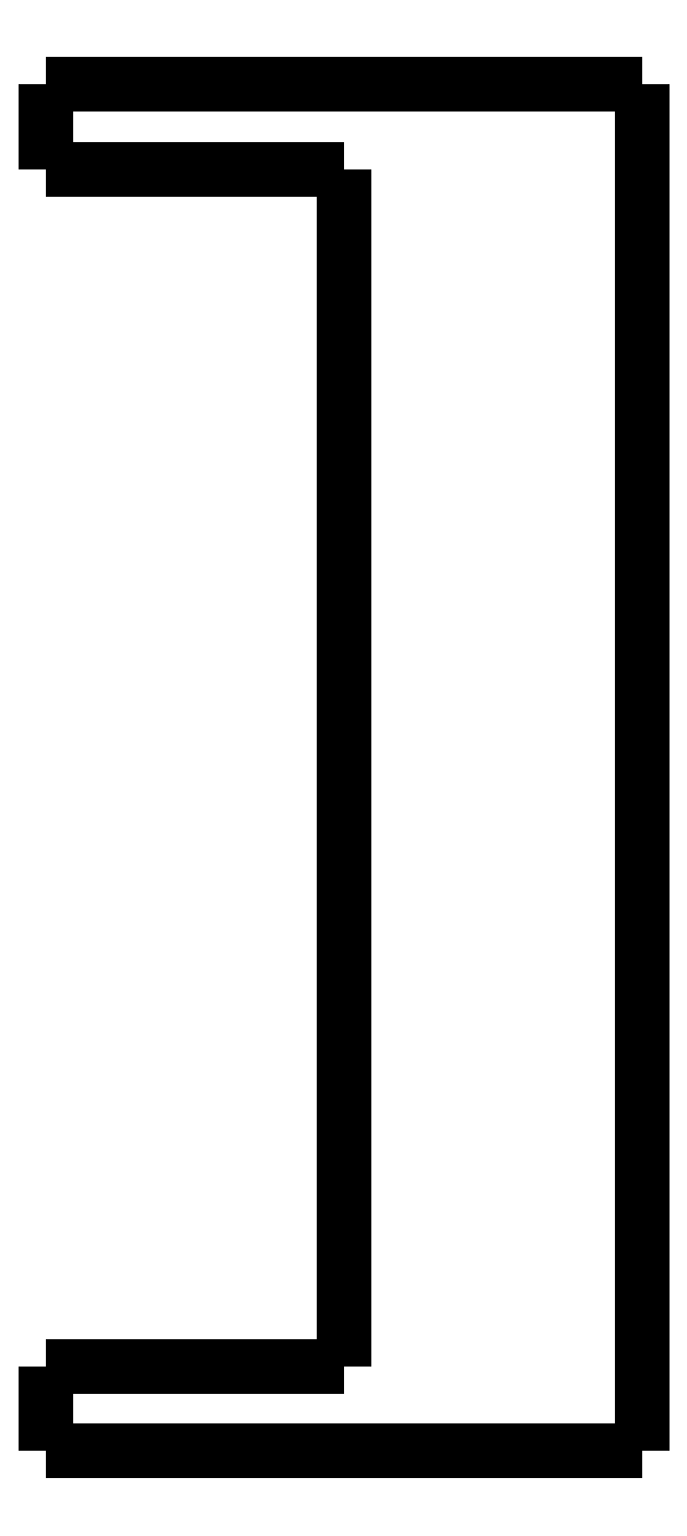
<metadata>
{"format":"dxf","ext":"dxf","renderer":"ezdxf+matplotlib","layout":"modelspace","background":"white","min_lineweight":24,"dpi":150}
</metadata>
<code>
0
SECTION
2
ENTITIES
0
LWPOLYLINE
8
0
90
51
70
0
10
0
20
-4
10
0
20
-3.92
10
0
20
-3.84
10
0
20
-3.76
10
0
20
-3.68
10
0
20
-3.6
10
0
20
-3.52
10
0
20
-3.44
10
0
20
-3.36
10
0
20
-3.28
10
0
20
-3.2
10
0
20
-3.12
10
0
20
-3.04
10
0
20
-2.96
10
0
20
-2.88
10
0
20
-2.8
10
0
20
-2.72
10
0
20
-2.64
10
0
20
-2.56
10
0
20
-2.48
10
0
20
-2.4
10
0
20
-2.32
10
0
20
-2.24
10
0
20
-2.16
10
0
20
-2.08
10
0
20
-2
10
0
20
-1.92
10
0
20
-1.84
10
0
20
-1.76
10
0
20
-1.68
10
0
20
-1.6
10
0
20
-1.52
10
0
20
-1.44
10
0
20
-1.36
10
0
20
-1.28
10
0
20
-1.2
10
0
20
-1.12
10
0
20
-1.04
10
0
20
-0.96
10
0
20
-0.88
10
0
20
-0.8
10
0
20
-0.72
10
0
20
-0.64
10
0
20
-0.56
10
0
20
-0.48
10
0
20
-0.4
10
0
20
-0.32
10
0
20
-0.24
10
0
20
-0.16
10
0
20
-0.08
10
0
20
0
0
LWPOLYLINE
8
0
90
51
70
0
10
28
20
-64.2
10
28
20
-62.92
10
28
20
-61.63
10
28
20
-60.35
10
28
20
-59.06
10
28
20
-57.78
10
28
20
-56.5
10
28
20
-55.21
10
28
20
-53.93
10
28
20
-52.64
10
28
20
-51.36
10
28
20
-50.08
10
28
20
-48.79
10
28
20
-47.51
10
28
20
-46.22
10
28
20
-44.94
10
28
20
-43.66
10
28
20
-42.37
10
28
20
-41.09
10
28
20
-39.8
10
28
20
-38.52
10
28
20
-37.24
10
28
20
-35.95
10
28
20
-34.67
10
28
20
-33.38
10
28
20
-32.1
10
28
20
-30.82
10
28
20
-29.53
10
28
20
-28.25
10
28
20
-26.96
10
28
20
-25.68
10
28
20
-24.4
10
28
20
-23.11
10
28
20
-21.83
10
28
20
-20.54
10
28
20
-19.26
10
28
20
-17.98
10
28
20
-16.69
10
28
20
-15.41
10
28
20
-14.12
10
28
20
-12.84
10
28
20
-11.56
10
28
20
-10.27
10
28
20
-8.988
10
28
20
-7.704
10
28
20
-6.42
10
28
20
-5.136
10
28
20
-3.852
10
28
20
-2.568
10
28
20
-1.284
10
28
20
0
0
LWPOLYLINE
8
0
90
51
70
0
10
0
20
-64.2
10
0
20
-64.12
10
0
20
-64.04
10
0
20
-63.96
10
0
20
-63.88
10
0
20
-63.8
10
0
20
-63.72
10
0
20
-63.64
10
0
20
-63.56
10
0
20
-63.48
10
0
20
-63.4
10
0
20
-63.32
10
0
20
-63.24
10
0
20
-63.16
10
0
20
-63.08
10
0
20
-63
10
0
20
-62.92
10
0
20
-62.84
10
0
20
-62.76
10
0
20
-62.68
10
0
20
-62.6
10
0
20
-62.52
10
0
20
-62.44
10
0
20
-62.36
10
0
20
-62.28
10
0
20
-62.2
10
0
20
-62.12
10
0
20
-62.04
10
0
20
-61.96
10
0
20
-61.88
10
0
20
-61.8
10
0
20
-61.72
10
0
20
-61.64
10
0
20
-61.56
10
0
20
-61.48
10
0
20
-61.4
10
0
20
-61.32
10
0
20
-61.24
10
0
20
-61.16
10
0
20
-61.08
10
0
20
-61
10
0
20
-60.92
10
0
20
-60.84
10
0
20
-60.76
10
0
20
-60.68
10
0
20
-60.6
10
0
20
-60.52
10
0
20
-60.44
10
0
20
-60.36
10
0
20
-60.28
10
0
20
-60.2
0
LWPOLYLINE
8
0
90
51
70
0
10
16.8
20
-64.2
10
16.57
20
-64.2
10
16.33
20
-64.2
10
16.1
20
-64.2
10
15.86
20
-64.2
10
15.62
20
-64.2
10
15.39
20
-64.2
10
15.15
20
-64.2
10
14.92
20
-64.2
10
14.68
20
-64.2
10
14.44
20
-64.2
10
14.21
20
-64.2
10
13.97
20
-64.2
10
13.73
20
-64.2
10
13.5
20
-64.2
10
13.26
20
-64.2
10
13.03
20
-64.2
10
12.79
20
-64.2
10
12.55
20
-64.2
10
12.32
20
-64.2
10
12.08
20
-64.2
10
11.85
20
-64.2
10
11.61
20
-64.2
10
11.37
20
-64.2
10
11.14
20
-64.2
10
10.9
20
-64.2
10
10.67
20
-64.2
10
10.43
20
-64.2
10
10.19
20
-64.2
10
9.958
20
-64.2
10
9.722
20
-64.2
10
9.485
20
-64.2
10
9.249
20
-64.2
10
9.013
20
-64.2
10
8.777
20
-64.2
10
8.541
20
-64.2
10
8.305
20
-64.2
10
8.069
20
-64.2
10
7.833
20
-64.2
10
7.597
20
-64.2
10
7.361
20
-64.2
10
7.125
20
-64.2
10
6.889
20
-64.2
10
6.653
20
-64.2
10
6.416
20
-64.2
10
6.18
20
-64.2
10
5.944
20
-64.2
10
5.708
20
-64.2
10
5.472
20
-64.2
10
5.236
20
-64.2
10
5
20
-64.2
0
LWPOLYLINE
8
0
90
51
70
0
10
16.8
20
0
10
16.57
20
0
10
16.33
20
0
10
16.1
20
0
10
15.86
20
0
10
15.62
20
0
10
15.39
20
0
10
15.15
20
0
10
14.92
20
0
10
14.68
20
0
10
14.44
20
0
10
14.21
20
0
10
13.97
20
0
10
13.73
20
0
10
13.5
20
0
10
13.26
20
0
10
13.03
20
0
10
12.79
20
0
10
12.55
20
0
10
12.32
20
0
10
12.08
20
0
10
11.85
20
0
10
11.61
20
0
10
11.37
20
0
10
11.14
20
0
10
10.9
20
0
10
10.67
20
0
10
10.43
20
0
10
10.19
20
0
10
9.958
20
0
10
9.722
20
0
10
9.485
20
0
10
9.249
20
0
10
9.013
20
0
10
8.777
20
0
10
8.541
20
0
10
8.305
20
0
10
8.069
20
0
10
7.833
20
0
10
7.597
20
0
10
7.361
20
0
10
7.125
20
0
10
6.889
20
0
10
6.653
20
0
10
6.416
20
0
10
6.18
20
0
10
5.944
20
0
10
5.708
20
0
10
5.472
20
0
10
5.236
20
0
10
5
20
0
0
LWPOLYLINE
8
0
90
51
70
0
10
14
20
-4
10
13.82
20
-4
10
13.64
20
-4
10
13.46
20
-4
10
13.28
20
-4
10
13.1
20
-4
10
12.92
20
-4
10
12.74
20
-4
10
12.56
20
-4
10
12.38
20
-4
10
12.2
20
-4
10
12.02
20
-4
10
11.84
20
-4
10
11.66
20
-4
10
11.48
20
-4
10
11.3
20
-4
10
11.12
20
-4
10
10.94
20
-4
10
10.76
20
-4
10
10.58
20
-4
10
10.4
20
-4
10
10.22
20
-4
10
10.04
20
-4
10
9.86
20
-4
10
9.68
20
-4
10
9.5
20
-4
10
9.32
20
-4
10
9.14
20
-4
10
8.96
20
-4
10
8.78
20
-4
10
8.6
20
-4
10
8.42
20
-4
10
8.24
20
-4
10
8.06
20
-4
10
7.88
20
-4
10
7.7
20
-4
10
7.52
20
-4
10
7.34
20
-4
10
7.16
20
-4
10
6.98
20
-4
10
6.8
20
-4
10
6.62
20
-4
10
6.44
20
-4
10
6.26
20
-4
10
6.08
20
-4
10
5.9
20
-4
10
5.72
20
-4
10
5.54
20
-4
10
5.36
20
-4
10
5.18
20
-4
10
5
20
-4
0
LWPOLYLINE
8
0
90
51
70
0
10
14
20
-60.2
10
14
20
-59.08
10
14
20
-57.95
10
14
20
-56.83
10
14
20
-55.7
10
14
20
-54.58
10
14
20
-53.46
10
14
20
-52.33
10
14
20
-51.21
10
14
20
-50.08
10
14
20
-48.96
10
14
20
-47.84
10
14
20
-46.71
10
14
20
-45.59
10
14
20
-44.46
10
14
20
-43.34
10
14
20
-42.22
10
14
20
-41.09
10
14
20
-39.97
10
14
20
-38.84
10
14
20
-37.72
10
14
20
-36.6
10
14
20
-35.47
10
14
20
-34.35
10
14
20
-33.22
10
14
20
-32.1
10
14
20
-30.98
10
14
20
-29.85
10
14
20
-28.73
10
14
20
-27.6
10
14
20
-26.48
10
14
20
-25.36
10
14
20
-24.23
10
14
20
-23.11
10
14
20
-21.98
10
14
20
-20.86
10
14
20
-19.74
10
14
20
-18.61
10
14
20
-17.49
10
14
20
-16.36
10
14
20
-15.24
10
14
20
-14.12
10
14
20
-12.99
10
14
20
-11.87
10
14
20
-10.74
10
14
20
-9.62
10
14
20
-8.496
10
14
20
-7.372
10
14
20
-6.248
10
14
20
-5.124
10
14
20
-4
0
LWPOLYLINE
8
0
90
51
70
0
10
14
20
-60.2
10
13.82
20
-60.2
10
13.64
20
-60.2
10
13.46
20
-60.2
10
13.28
20
-60.2
10
13.1
20
-60.2
10
12.92
20
-60.2
10
12.74
20
-60.2
10
12.56
20
-60.2
10
12.38
20
-60.2
10
12.2
20
-60.2
10
12.02
20
-60.2
10
11.84
20
-60.2
10
11.66
20
-60.2
10
11.48
20
-60.2
10
11.3
20
-60.2
10
11.12
20
-60.2
10
10.94
20
-60.2
10
10.76
20
-60.2
10
10.58
20
-60.2
10
10.4
20
-60.2
10
10.22
20
-60.2
10
10.04
20
-60.2
10
9.86
20
-60.2
10
9.68
20
-60.2
10
9.5
20
-60.2
10
9.32
20
-60.2
10
9.14
20
-60.2
10
8.96
20
-60.2
10
8.78
20
-60.2
10
8.6
20
-60.2
10
8.42
20
-60.2
10
8.24
20
-60.2
10
8.06
20
-60.2
10
7.88
20
-60.2
10
7.7
20
-60.2
10
7.52
20
-60.2
10
7.34
20
-60.2
10
7.16
20
-60.2
10
6.98
20
-60.2
10
6.8
20
-60.2
10
6.62
20
-60.2
10
6.44
20
-60.2
10
6.26
20
-60.2
10
6.08
20
-60.2
10
5.9
20
-60.2
10
5.72
20
-60.2
10
5.54
20
-60.2
10
5.36
20
-60.2
10
5.18
20
-60.2
10
5
20
-60.2
0
LWPOLYLINE
8
0
90
51
70
0
10
5
20
-4
10
4.843
20
-4
10
4.686
20
-4
10
4.53
20
-4
10
4.374
20
-4
10
4.219
20
-4
10
4.064
20
-4
10
3.91
20
-4
10
3.758
20
-4
10
3.607
20
-4
10
3.456
20
-4
10
3.307
20
-4
10
3.162
20
-4
10
3.017
20
-4
10
2.872
20
-4
10
2.732
20
-4
10
2.595
20
-4
10
2.458
20
-4
10
2.322
20
-4
10
2.194
20
-4
10
2.065
20
-4
10
1.937
20
-4
10
1.816
20
-4
10
1.699
20
-4
10
1.582
20
-4
10
1.464
20
-4
10
1.36
20
-4
10
1.255
20
-4
10
1.151
20
-4
10
1.052
20
-4
10
0.9611
20
-4
10
0.8702
20
-4
10
0.7794
20
-4
10
0.7013
20
-4
10
0.6253
20
-4
10
0.5494
20
-4
10
0.478
20
-4
10
0.4179
20
-4
10
0.3578
20
-4
10
0.2977
20
-4
10
0.2495
20
-4
10
0.2061
20
-4
10
0.1626
20
-4
10
0.1216
20
-4
10
0.09531
20
-4
10
0.06901
20
-4
10
0.04271
20
-4
10
0.02641
20
-4
10
0.01761
20
-4
10
0.008803
20
-4
10
0
20
-4
0
LWPOLYLINE
8
0
90
51
70
0
10
5
20
0
10
4.843
20
0
10
4.686
20
0
10
4.53
20
0
10
4.374
20
0
10
4.219
20
0
10
4.064
20
0
10
3.91
20
0
10
3.758
20
0
10
3.607
20
0
10
3.456
20
0
10
3.307
20
0
10
3.162
20
0
10
3.017
20
0
10
2.872
20
0
10
2.732
20
0
10
2.595
20
0
10
2.458
20
0
10
2.322
20
0
10
2.194
20
0
10
2.065
20
0
10
1.937
20
0
10
1.816
20
0
10
1.699
20
0
10
1.582
20
0
10
1.464
20
0
10
1.36
20
0
10
1.255
20
0
10
1.151
20
0
10
1.052
20
0
10
0.9611
20
0
10
0.8702
20
0
10
0.7794
20
0
10
0.7013
20
0
10
0.6253
20
0
10
0.5494
20
0
10
0.478
20
0
10
0.4179
20
0
10
0.3578
20
0
10
0.2977
20
0
10
0.2495
20
0
10
0.2061
20
0
10
0.1626
20
0
10
0.1216
20
0
10
0.09531
20
0
10
0.06901
20
0
10
0.04271
20
0
10
0.02641
20
0
10
0.01761
20
0
10
0.008803
20
0
10
0
20
0
0
LWPOLYLINE
8
0
90
51
70
0
10
28
20
0
10
27.98
20
0
10
27.97
20
0
10
27.95
20
0
10
27.92
20
0
10
27.87
20
0
10
27.82
20
0
10
27.78
20
0
10
27.7
20
0
10
27.62
20
0
10
27.54
20
0
10
27.45
20
0
10
27.34
20
0
10
27.23
20
0
10
27.12
20
0
10
26.99
20
0
10
26.86
20
0
10
26.72
20
0
10
26.58
20
0
10
26.42
20
0
10
26.25
20
0
10
26.09
20
0
10
25.92
20
0
10
25.73
20
0
10
25.55
20
0
10
25.36
20
0
10
25.16
20
0
10
24.96
20
0
10
24.76
20
0
10
24.55
20
0
10
24.33
20
0
10
24.12
20
0
10
23.9
20
0
10
23.67
20
0
10
23.45
20
0
10
23.22
20
0
10
22.99
20
0
10
22.76
20
0
10
22.53
20
0
10
22.29
20
0
10
22.06
20
0
10
21.83
20
0
10
21.59
20
0
10
21.36
20
0
10
21.13
20
0
10
20.9
20
0
10
20.67
20
0
10
20.44
20
0
10
20.22
20
0
10
20
20
0
10
19.77
20
0
0
LWPOLYLINE
8
0
90
51
70
0
10
28
20
-64.2
10
27.98
20
-64.2
10
27.97
20
-64.2
10
27.95
20
-64.2
10
27.92
20
-64.2
10
27.87
20
-64.2
10
27.82
20
-64.2
10
27.78
20
-64.2
10
27.7
20
-64.2
10
27.62
20
-64.2
10
27.54
20
-64.2
10
27.45
20
-64.2
10
27.34
20
-64.2
10
27.23
20
-64.2
10
27.12
20
-64.2
10
26.99
20
-64.2
10
26.86
20
-64.2
10
26.72
20
-64.2
10
26.58
20
-64.2
10
26.42
20
-64.2
10
26.25
20
-64.2
10
26.09
20
-64.2
10
25.92
20
-64.2
10
25.73
20
-64.2
10
25.55
20
-64.2
10
25.36
20
-64.2
10
25.16
20
-64.2
10
24.96
20
-64.2
10
24.76
20
-64.2
10
24.55
20
-64.2
10
24.33
20
-64.2
10
24.12
20
-64.2
10
23.9
20
-64.2
10
23.67
20
-64.2
10
23.45
20
-64.2
10
23.22
20
-64.2
10
22.99
20
-64.2
10
22.76
20
-64.2
10
22.53
20
-64.2
10
22.29
20
-64.2
10
22.06
20
-64.2
10
21.83
20
-64.2
10
21.59
20
-64.2
10
21.36
20
-64.2
10
21.13
20
-64.2
10
20.9
20
-64.2
10
20.67
20
-64.2
10
20.44
20
-64.2
10
20.22
20
-64.2
10
20
20
-64.2
10
19.77
20
-64.2
0
LWPOLYLINE
8
0
90
51
70
0
10
5
20
-60.2
10
4.843
20
-60.2
10
4.686
20
-60.2
10
4.53
20
-60.2
10
4.374
20
-60.2
10
4.219
20
-60.2
10
4.064
20
-60.2
10
3.91
20
-60.2
10
3.758
20
-60.2
10
3.607
20
-60.2
10
3.456
20
-60.2
10
3.307
20
-60.2
10
3.162
20
-60.2
10
3.017
20
-60.2
10
2.872
20
-60.2
10
2.732
20
-60.2
10
2.595
20
-60.2
10
2.458
20
-60.2
10
2.322
20
-60.2
10
2.194
20
-60.2
10
2.065
20
-60.2
10
1.937
20
-60.2
10
1.816
20
-60.2
10
1.699
20
-60.2
10
1.582
20
-60.2
10
1.464
20
-60.2
10
1.36
20
-60.2
10
1.255
20
-60.2
10
1.151
20
-60.2
10
1.052
20
-60.2
10
0.9611
20
-60.2
10
0.8702
20
-60.2
10
0.7794
20
-60.2
10
0.7013
20
-60.2
10
0.6253
20
-60.2
10
0.5494
20
-60.2
10
0.478
20
-60.2
10
0.4179
20
-60.2
10
0.3578
20
-60.2
10
0.2977
20
-60.2
10
0.2495
20
-60.2
10
0.2061
20
-60.2
10
0.1626
20
-60.2
10
0.1216
20
-60.2
10
0.09531
20
-60.2
10
0.06901
20
-60.2
10
0.04271
20
-60.2
10
0.02641
20
-60.2
10
0.01761
20
-60.2
10
0.008803
20
-60.2
10
0
20
-60.2
0
LWPOLYLINE
8
0
90
51
70
0
10
5
20
-64.2
10
4.843
20
-64.2
10
4.686
20
-64.2
10
4.53
20
-64.2
10
4.374
20
-64.2
10
4.219
20
-64.2
10
4.064
20
-64.2
10
3.91
20
-64.2
10
3.758
20
-64.2
10
3.607
20
-64.2
10
3.456
20
-64.2
10
3.307
20
-64.2
10
3.162
20
-64.2
10
3.017
20
-64.2
10
2.872
20
-64.2
10
2.732
20
-64.2
10
2.595
20
-64.2
10
2.458
20
-64.2
10
2.322
20
-64.2
10
2.194
20
-64.2
10
2.065
20
-64.2
10
1.937
20
-64.2
10
1.816
20
-64.2
10
1.699
20
-64.2
10
1.582
20
-64.2
10
1.464
20
-64.2
10
1.36
20
-64.2
10
1.255
20
-64.2
10
1.151
20
-64.2
10
1.052
20
-64.2
10
0.9611
20
-64.2
10
0.8702
20
-64.2
10
0.7794
20
-64.2
10
0.7013
20
-64.2
10
0.6253
20
-64.2
10
0.5494
20
-64.2
10
0.478
20
-64.2
10
0.4179
20
-64.2
10
0.3578
20
-64.2
10
0.2977
20
-64.2
10
0.2495
20
-64.2
10
0.2061
20
-64.2
10
0.1626
20
-64.2
10
0.1216
20
-64.2
10
0.09531
20
-64.2
10
0.06901
20
-64.2
10
0.04271
20
-64.2
10
0.02641
20
-64.2
10
0.01761
20
-64.2
10
0.008803
20
-64.2
10
0
20
-64.2
0
LWPOLYLINE
8
0
90
51
70
0
10
19.77
20
-64.2
10
19.72
20
-64.2
10
19.66
20
-64.2
10
19.6
20
-64.2
10
19.55
20
-64.2
10
19.49
20
-64.2
10
19.43
20
-64.2
10
19.37
20
-64.2
10
19.32
20
-64.2
10
19.26
20
-64.2
10
19.2
20
-64.2
10
19.14
20
-64.2
10
19.08
20
-64.2
10
19.03
20
-64.2
10
18.97
20
-64.2
10
18.91
20
-64.2
10
18.85
20
-64.2
10
18.79
20
-64.2
10
18.73
20
-64.2
10
18.67
20
-64.2
10
18.61
20
-64.2
10
18.55
20
-64.2
10
18.49
20
-64.2
10
18.43
20
-64.2
10
18.38
20
-64.2
10
18.32
20
-64.2
10
18.26
20
-64.2
10
18.2
20
-64.2
10
18.14
20
-64.2
10
18.08
20
-64.2
10
18.02
20
-64.2
10
17.96
20
-64.2
10
17.9
20
-64.2
10
17.84
20
-64.2
10
17.77
20
-64.2
10
17.71
20
-64.2
10
17.65
20
-64.2
10
17.59
20
-64.2
10
17.53
20
-64.2
10
17.47
20
-64.2
10
17.41
20
-64.2
10
17.35
20
-64.2
10
17.29
20
-64.2
10
17.23
20
-64.2
10
17.17
20
-64.2
10
17.11
20
-64.2
10
17.05
20
-64.2
10
16.99
20
-64.2
10
16.93
20
-64.2
10
16.86
20
-64.2
10
16.8
20
-64.2
0
LWPOLYLINE
8
0
90
51
70
0
10
16.8
20
0
10
16.86
20
0
10
16.93
20
0
10
16.99
20
0
10
17.05
20
0
10
17.11
20
0
10
17.17
20
0
10
17.23
20
0
10
17.29
20
0
10
17.35
20
0
10
17.41
20
0
10
17.47
20
0
10
17.53
20
0
10
17.59
20
0
10
17.65
20
0
10
17.71
20
0
10
17.77
20
0
10
17.84
20
0
10
17.9
20
0
10
17.96
20
0
10
18.02
20
0
10
18.08
20
0
10
18.14
20
0
10
18.2
20
0
10
18.26
20
0
10
18.32
20
0
10
18.38
20
0
10
18.43
20
0
10
18.49
20
0
10
18.55
20
0
10
18.61
20
0
10
18.67
20
0
10
18.73
20
0
10
18.79
20
0
10
18.85
20
0
10
18.91
20
0
10
18.97
20
0
10
19.03
20
0
10
19.08
20
0
10
19.14
20
0
10
19.2
20
0
10
19.26
20
0
10
19.32
20
0
10
19.37
20
0
10
19.43
20
0
10
19.49
20
0
10
19.55
20
0
10
19.6
20
0
10
19.66
20
0
10
19.72
20
0
10
19.77
20
0
0
ENDSEC
0
EOF

</code>
